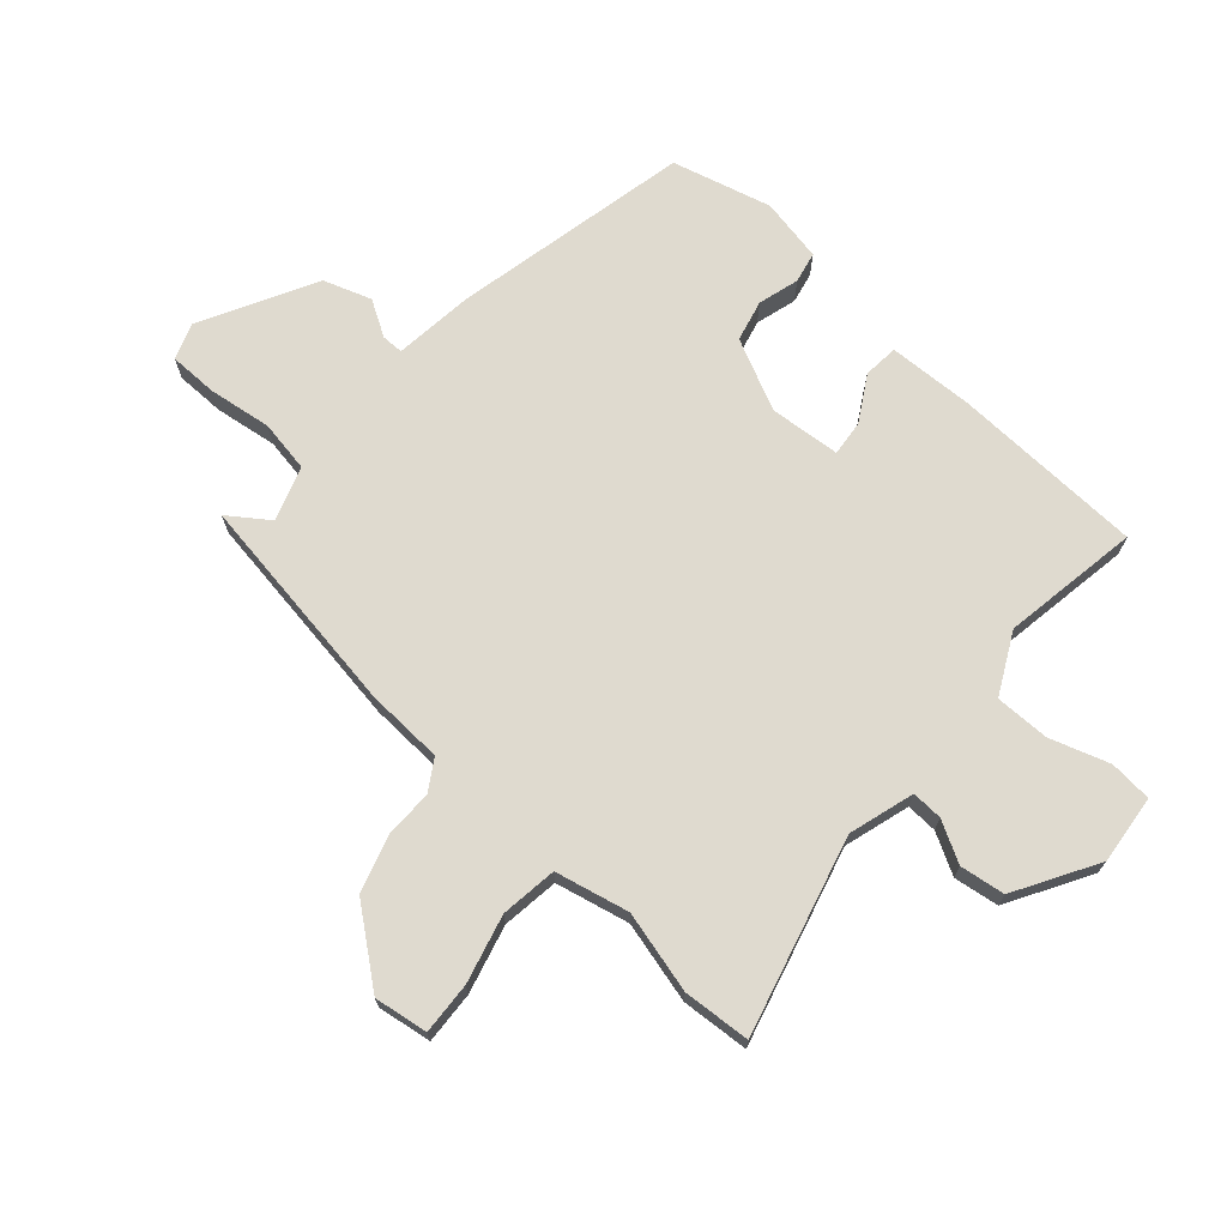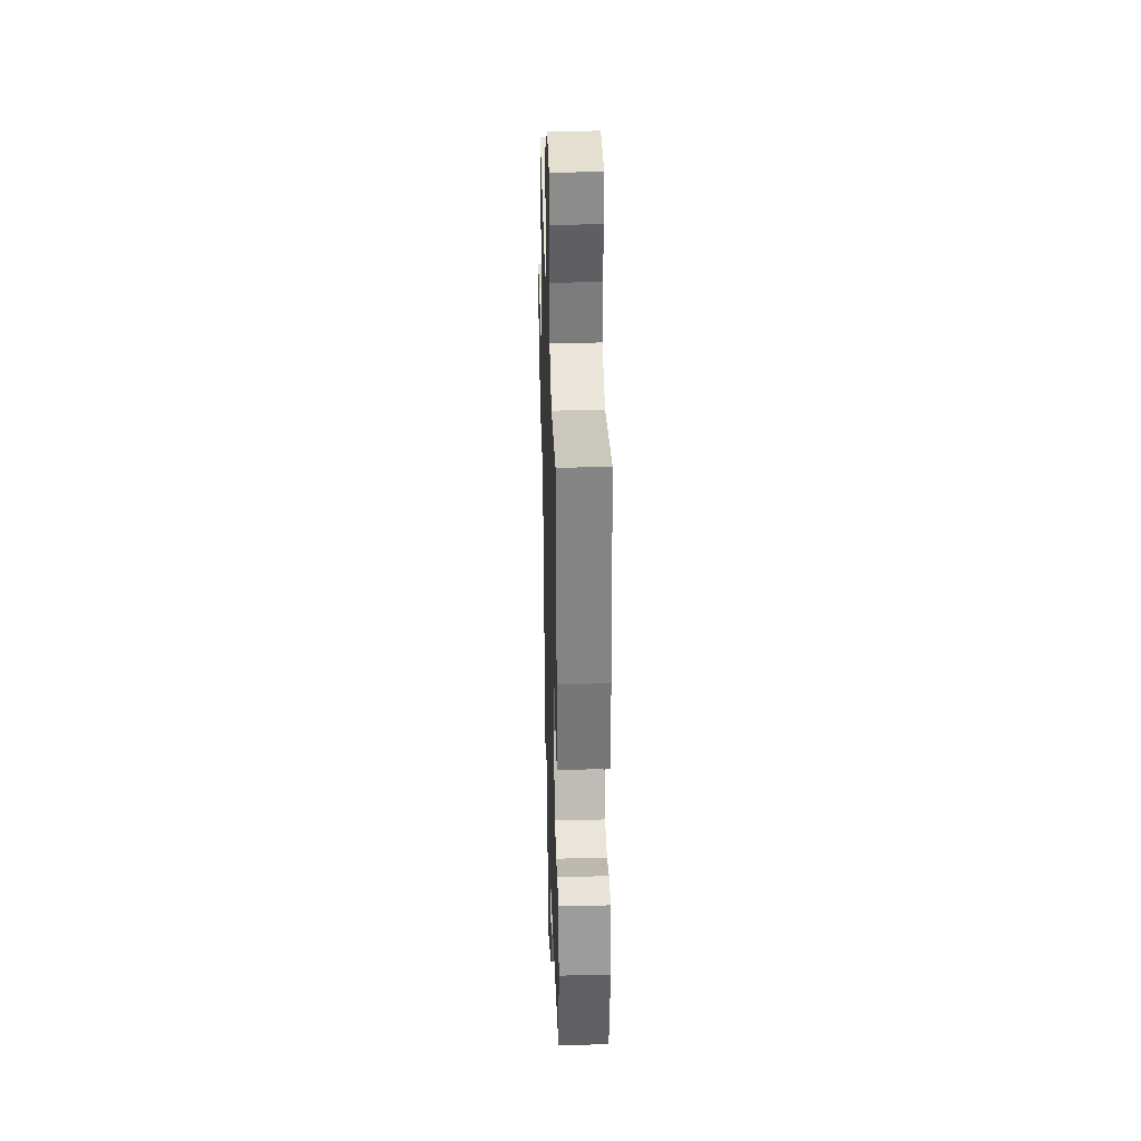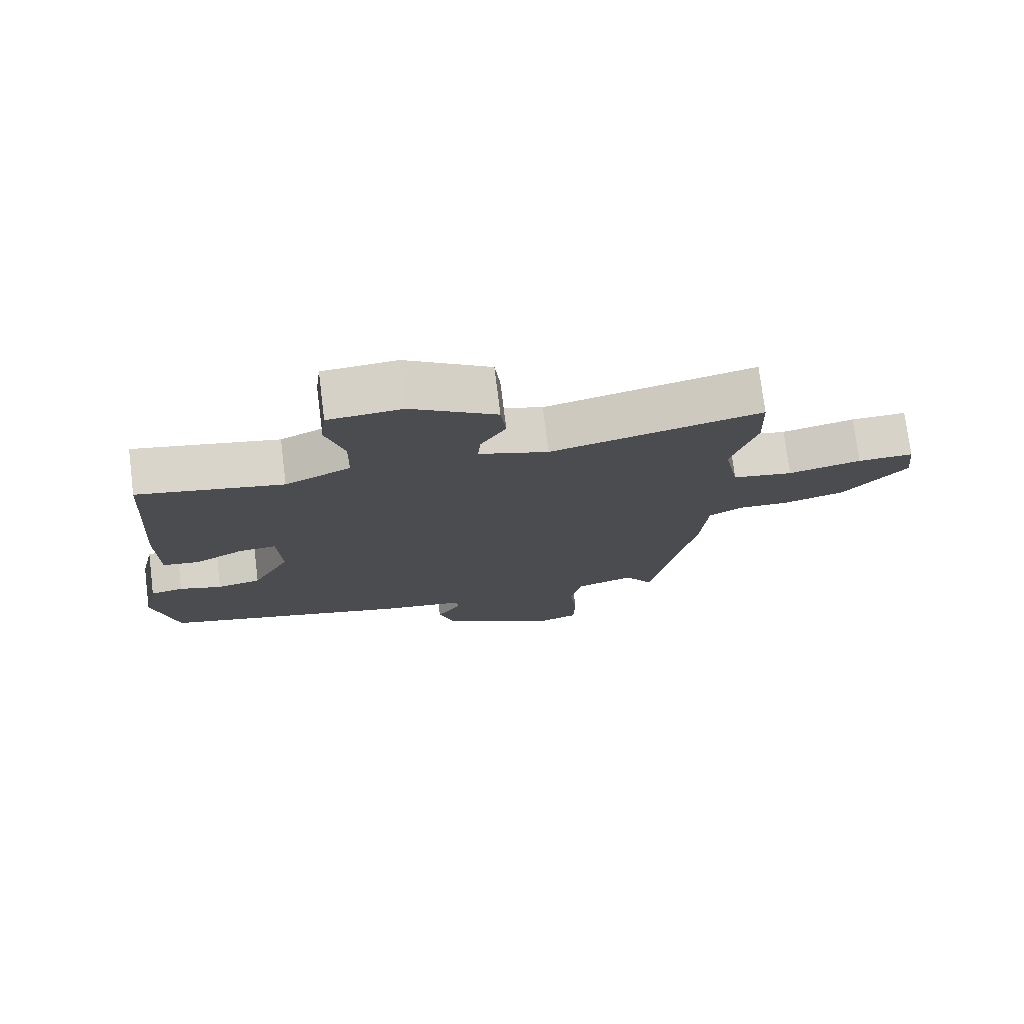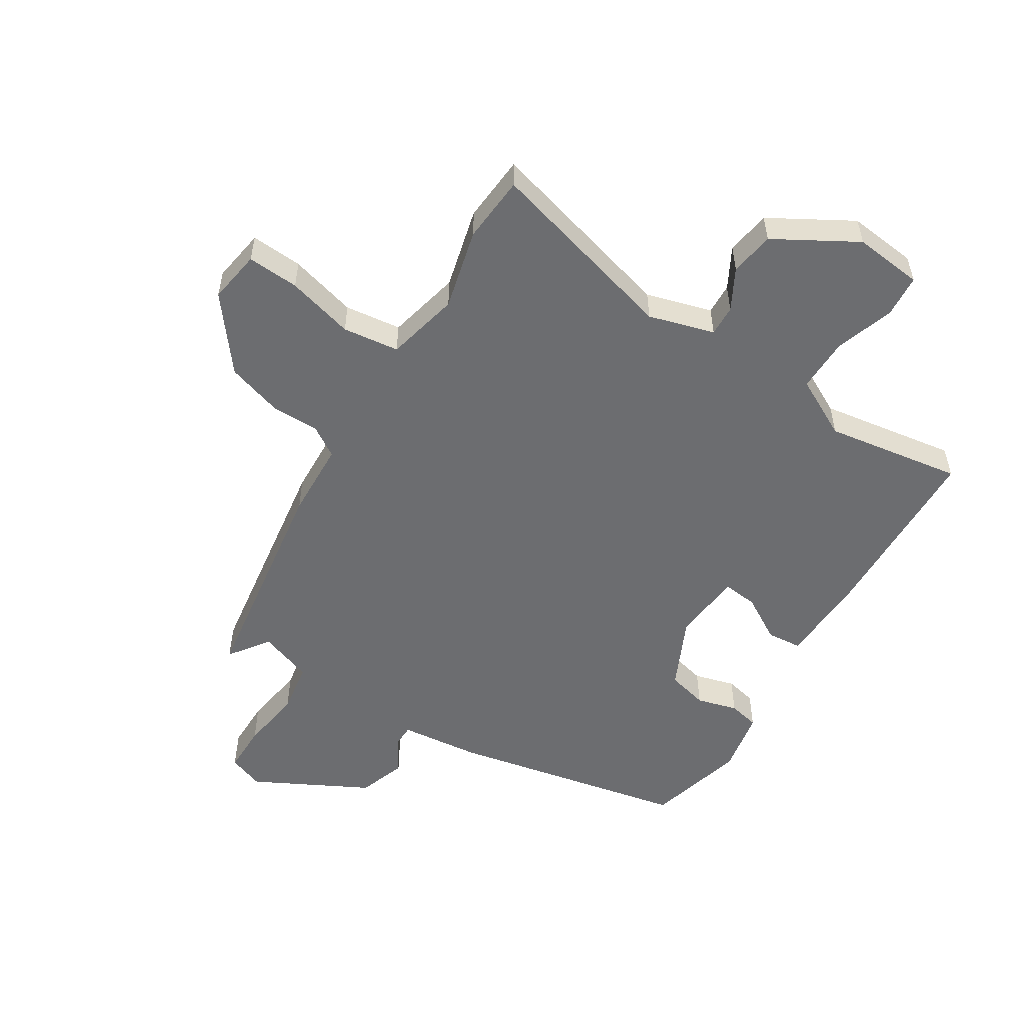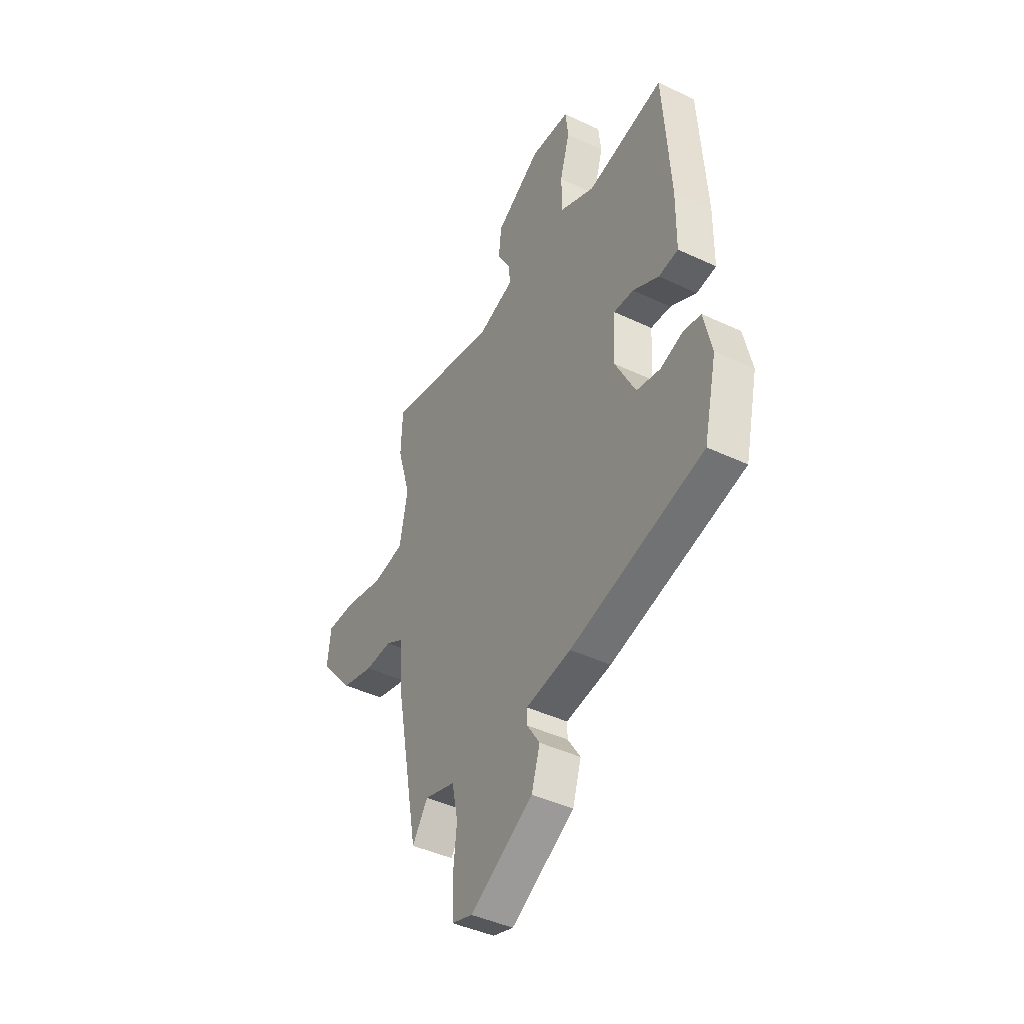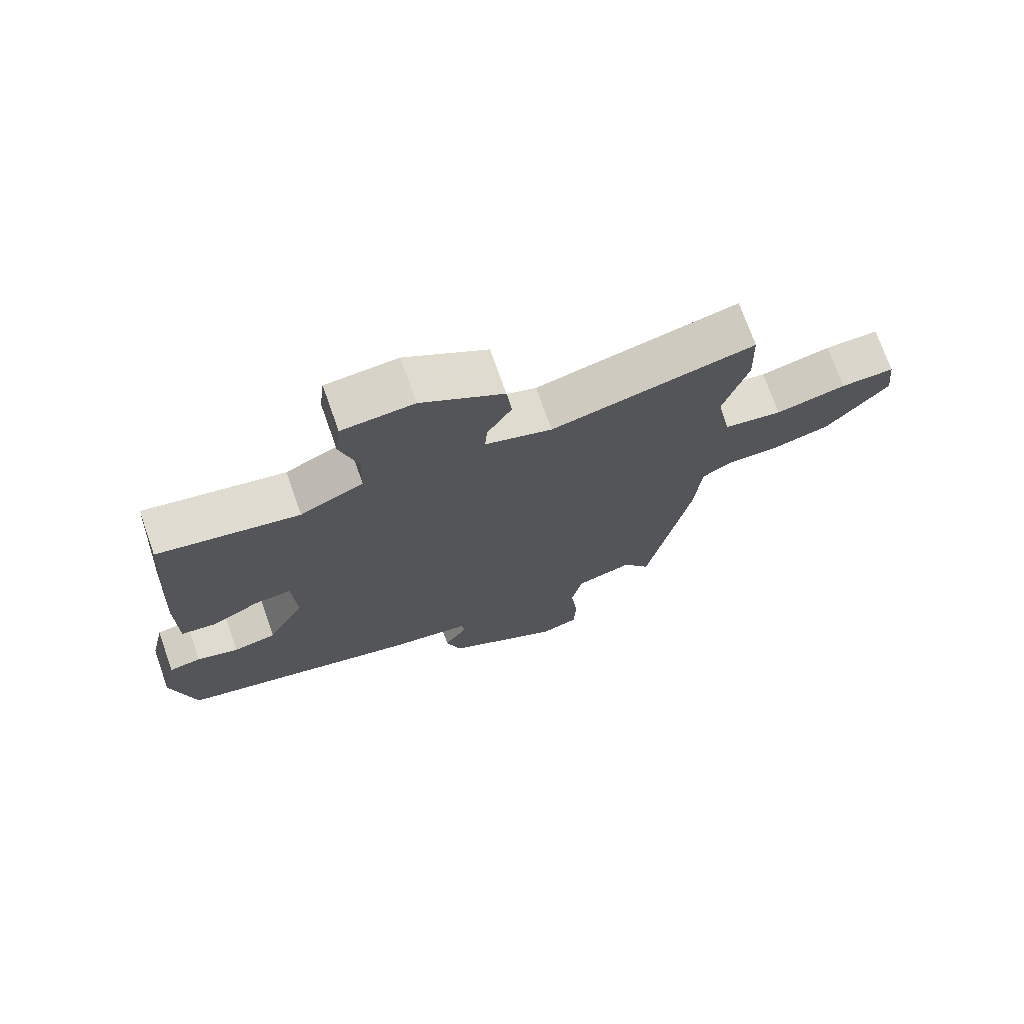
<metadata>
{"format":"obj","ext":"obj","renderer":"f3d","projection":"perspective","resolution":1024,"background":"white","views":[{"elev":70.8,"azim":-50.3,"up":"+Y"},{"elev":32.7,"azim":88.3,"up":"+Z"},{"elev":75.7,"azim":172.9,"up":"+Z"},{"elev":-54.0,"azim":-34.2,"up":"+Y"},{"elev":-42.9,"azim":60.6,"up":"+Z"},{"elev":73.0,"azim":160.5,"up":"+Z"}]}
</metadata>
<code>
v 0.433 0.07 0.523
v 0.454 0.07 0.214
v 0.453 0.07 0.076
v 0.397 0.07 0.069
v 0.323 0.07 0.109
v 0.266 0.07 0.113
v 0.26 0.07 -0.002
v 0.318 0.07 -0.114
v 0.385 0.07 -0.128
v 0.45 0.07 -0.107
v 0.5 0.07 -0.116
v 0.523 0.07 -0.218
v 0.486 0.07 -0.379
v 0.107 0.07 -0.473
v -0.022 0.07 -0.492
v -0.021 0.07 -0.527
v 0.015 0.07 -0.583
v -0.009 0.07 -0.661
v -0.189 0.07 -0.764
v -0.248 0.07 -0.745
v -0.251 0.07 -0.666
v -0.24 0.07 -0.565
v -0.257 0.07 -0.482
v -0.345 0.07 -0.455
v -0.389 0.07 -0.521
v -0.456 0.07 -0.163
v -0.466 0.07 -0.039
v -0.516 0.07 -0.01
v -0.593 0.07 -0.013
v -0.686 0.07 0.012
v -0.782 0.07 0.125
v -0.772 0.07 0.212
v -0.688 0.07 0.21
v -0.578 0.07 0.185
v -0.487 0.07 0.2
v -0.464 0.07 0.32
v -0.502 0.07 0.45
v -0.498 0.07 0.559
v -0.18 0.07 0.485
v -0.075 0.07 0.52
v -0.079 0.07 0.57
v -0.117 0.07 0.634
v -0.109 0.07 0.707
v 0.02 0.07 0.788
v 0.132 0.07 0.78
v 0.14 0.07 0.711
v 0.112 0.07 0.615
v 0.114 0.07 0.527
v 0.213 0.07 0.48
v 0.433 0 0.523
v 0.454 0 0.214
v 0.453 0 0.076
v 0.397 0 0.069
v 0.323 0 0.109
v 0.266 0 0.113
v 0.26 0 -0.002
v 0.318 0 -0.114
v 0.385 0 -0.128
v 0.45 0 -0.107
v 0.5 0 -0.116
v 0.523 0 -0.218
v 0.486 0 -0.379
v 0.107 0 -0.473
v -0.022 0 -0.492
v -0.021 0 -0.527
v 0.015 0 -0.583
v -0.009 0 -0.661
v -0.189 0 -0.764
v -0.248 0 -0.745
v -0.251 0 -0.666
v -0.24 0 -0.565
v -0.257 0 -0.482
v -0.345 0 -0.455
v -0.389 0 -0.521
v -0.456 0 -0.163
v -0.466 0 -0.039
v -0.516 0 -0.01
v -0.593 0 -0.013
v -0.686 0 0.012
v -0.782 0 0.125
v -0.772 0 0.212
v -0.688 0 0.21
v -0.578 0 0.185
v -0.487 0 0.2
v -0.464 0 0.32
v -0.502 0 0.45
v -0.498 0 0.559
v -0.18 0 0.485
v -0.075 0 0.52
v -0.079 0 0.57
v -0.117 0 0.634
v -0.109 0 0.707
v 0.02 0 0.788
v 0.132 0 0.78
v 0.14 0 0.711
v 0.112 0 0.615
v 0.114 0 0.527
v 0.213 0 0.48
f 45 46 47
f 44 45 47
f 43 44 47
f 42 43 47
f 41 42 47
f 40 41 47 48
f 39 40 48 49
f 36 37 38 39
f 35 36 39 49
f 32 33 34
f 31 32 34
f 30 31 34
f 29 30 34
f 28 29 34
f 27 28 34 35
f 24 25 26 27
f 35 49 1
f 27 35 1
f 24 27 1
f 23 24 1
f 20 21 22
f 19 20 22
f 18 19 22
f 17 18 22
f 16 17 22
f 15 16 22 23
f 14 15 23
f 13 14 23
f 12 13 23
f 11 12 23
f 10 11 23
f 9 10 23
f 3 4 5
f 2 3 5
f 1 2 5
f 1 5 6
f 23 1 6
f 8 9 23
f 7 8 23
f 6 7 23
f 96 95 94
f 96 94 93
f 96 93 92
f 96 92 91
f 96 91 90
f 97 96 90 89
f 98 97 89 88
f 88 87 86 85
f 98 88 85 84
f 83 82 81
f 83 81 80
f 83 80 79
f 83 79 78
f 83 78 77
f 84 83 77 76
f 76 75 74 73
f 50 98 84
f 50 84 76
f 50 76 73
f 50 73 72
f 71 70 69
f 71 69 68
f 71 68 67
f 71 67 66
f 71 66 65
f 72 71 65 64
f 72 64 63
f 72 63 62
f 72 62 61
f 72 61 60
f 72 60 59
f 72 59 58
f 54 53 52
f 54 52 51
f 54 51 50
f 55 54 50
f 55 50 72
f 72 58 57
f 72 57 56
f 72 56 55
f 1 50 51 2
f 2 51 52 3
f 3 52 53 4
f 4 53 54 5
f 5 54 55 6
f 6 55 56 7
f 7 56 57 8
f 8 57 58 9
f 9 58 59 10
f 10 59 60 11
f 11 60 61 12
f 12 61 62 13
f 13 62 63 14
f 14 63 64 15
f 15 64 65 16
f 16 65 66 17
f 17 66 67 18
f 18 67 68 19
f 19 68 69 20
f 20 69 70 21
f 21 70 71 22
f 22 71 72 23
f 23 72 73 24
f 24 73 74 25
f 25 74 75 26
f 26 75 76 27
f 27 76 77 28
f 28 77 78 29
f 29 78 79 30
f 30 79 80 31
f 31 80 81 32
f 32 81 82 33
f 33 82 83 34
f 34 83 84 35
f 35 84 85 36
f 36 85 86 37
f 37 86 87 38
f 38 87 88 39
f 39 88 89 40
f 40 89 90 41
f 41 90 91 42
f 42 91 92 43
f 43 92 93 44
f 44 93 94 45
f 45 94 95 46
f 46 95 96 47
f 47 96 97 48
f 48 97 98 49
f 49 98 50 1

</code>
